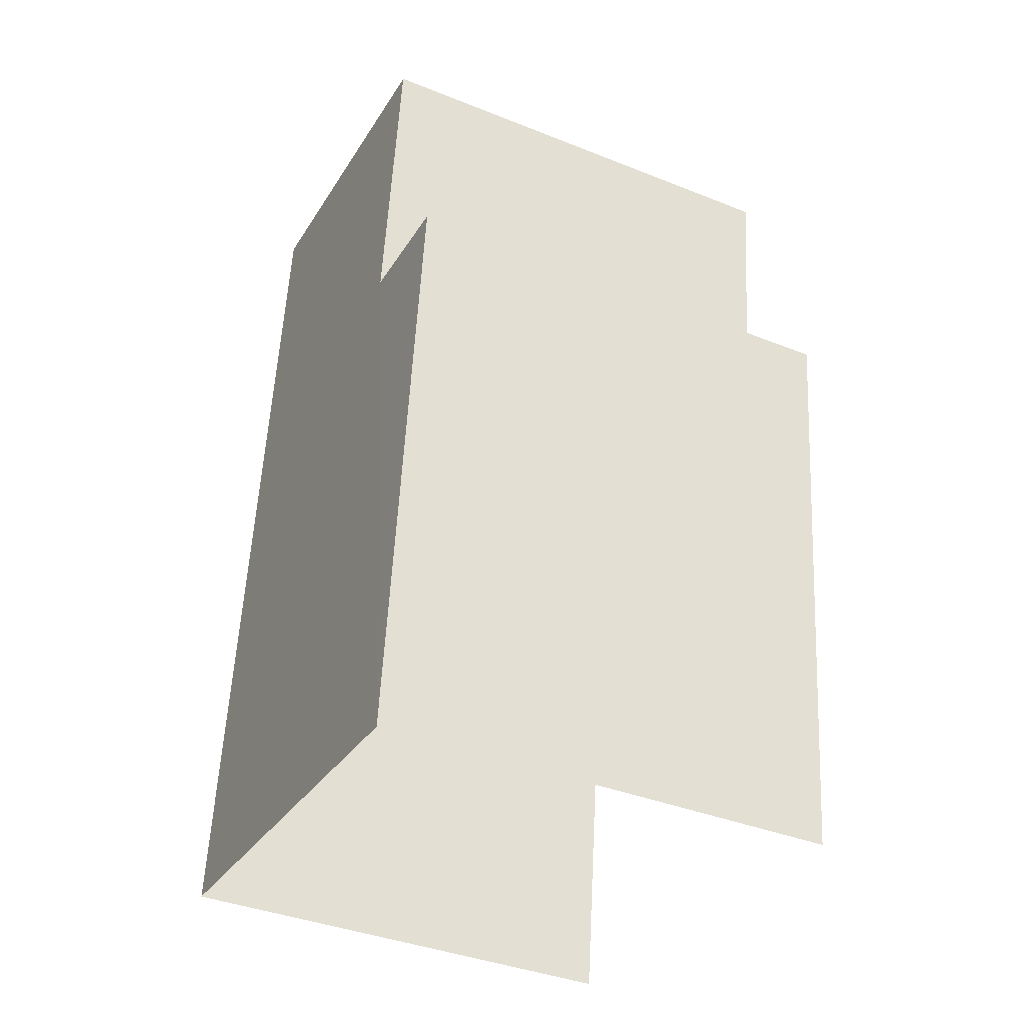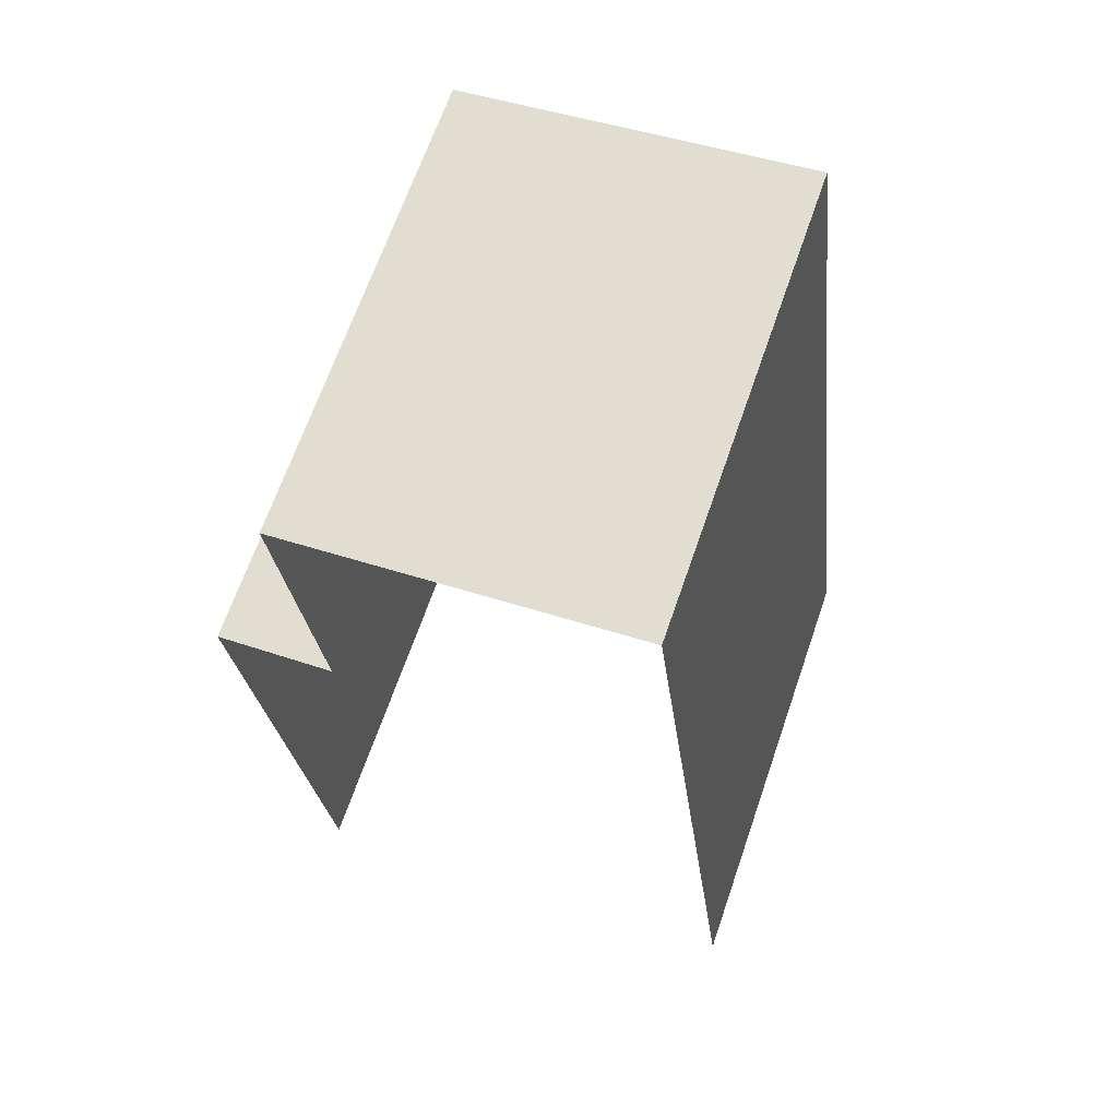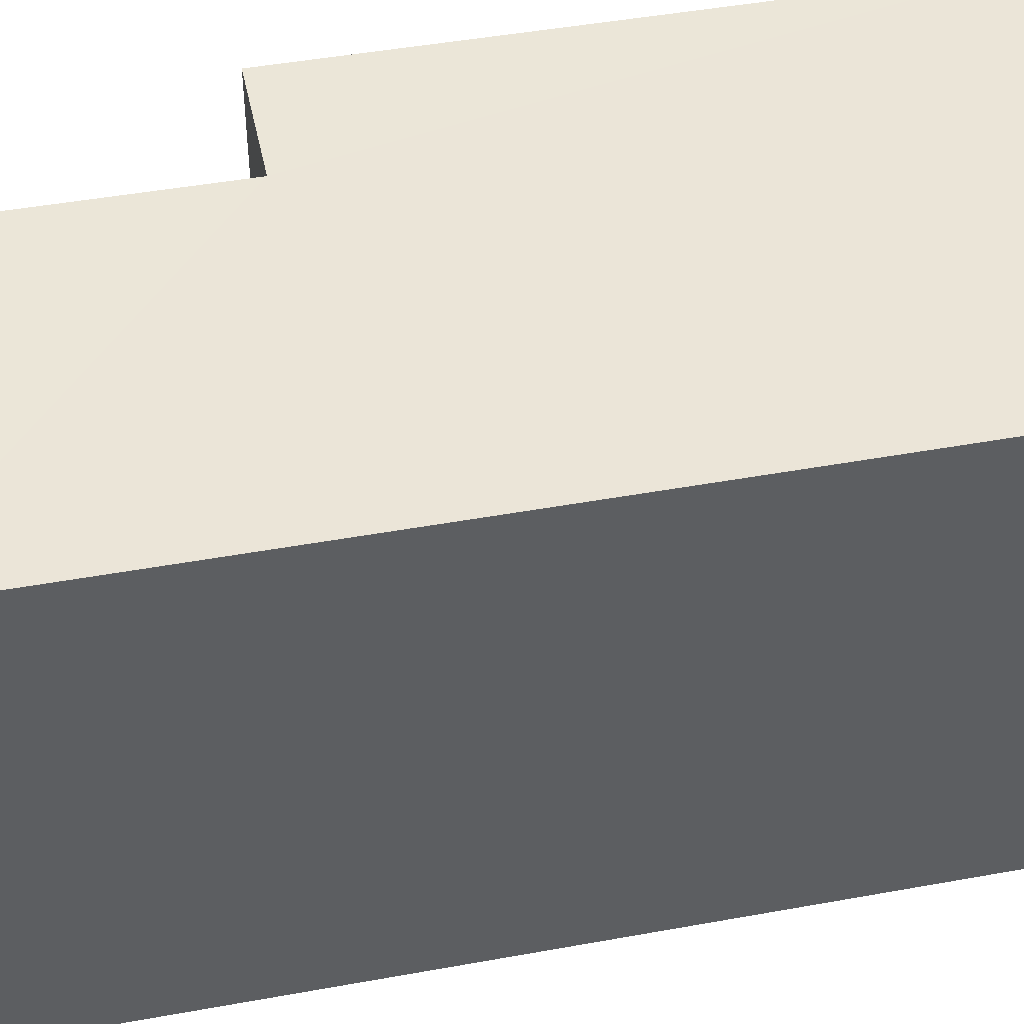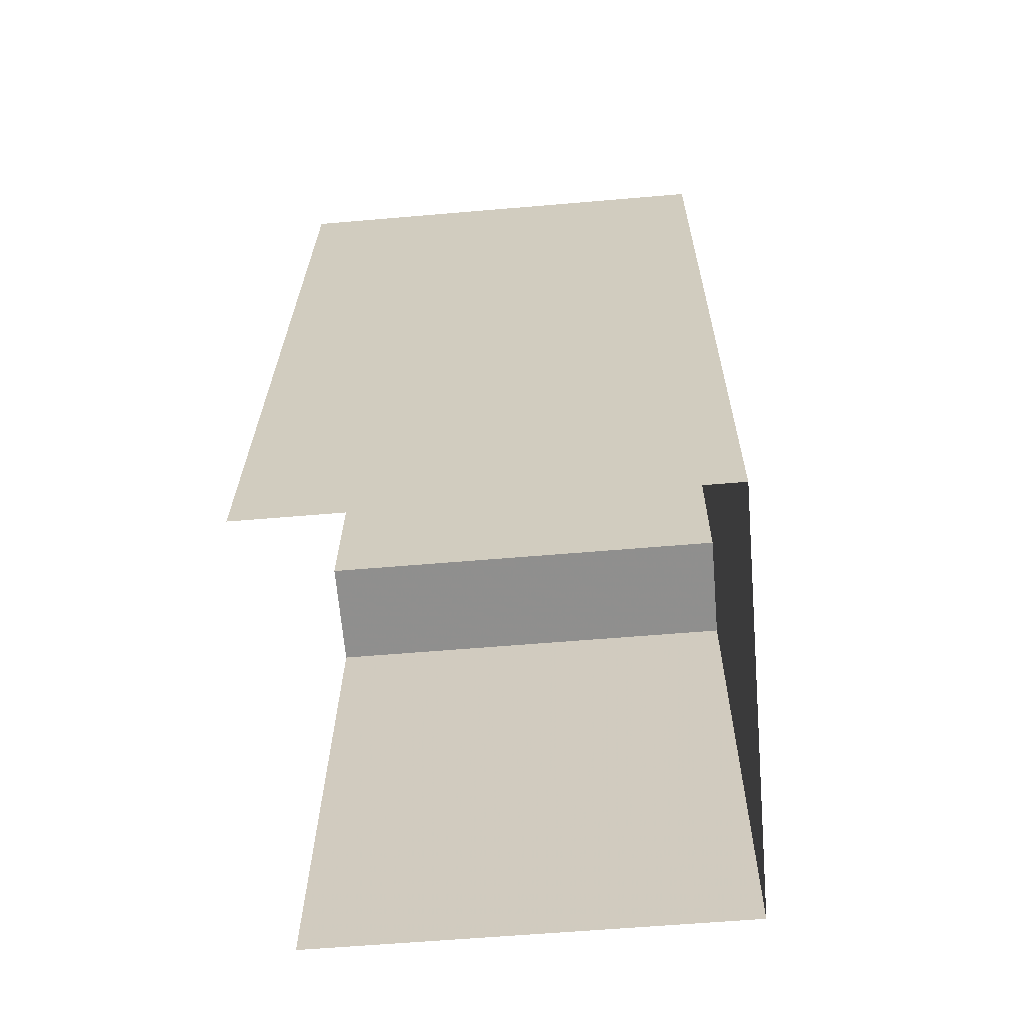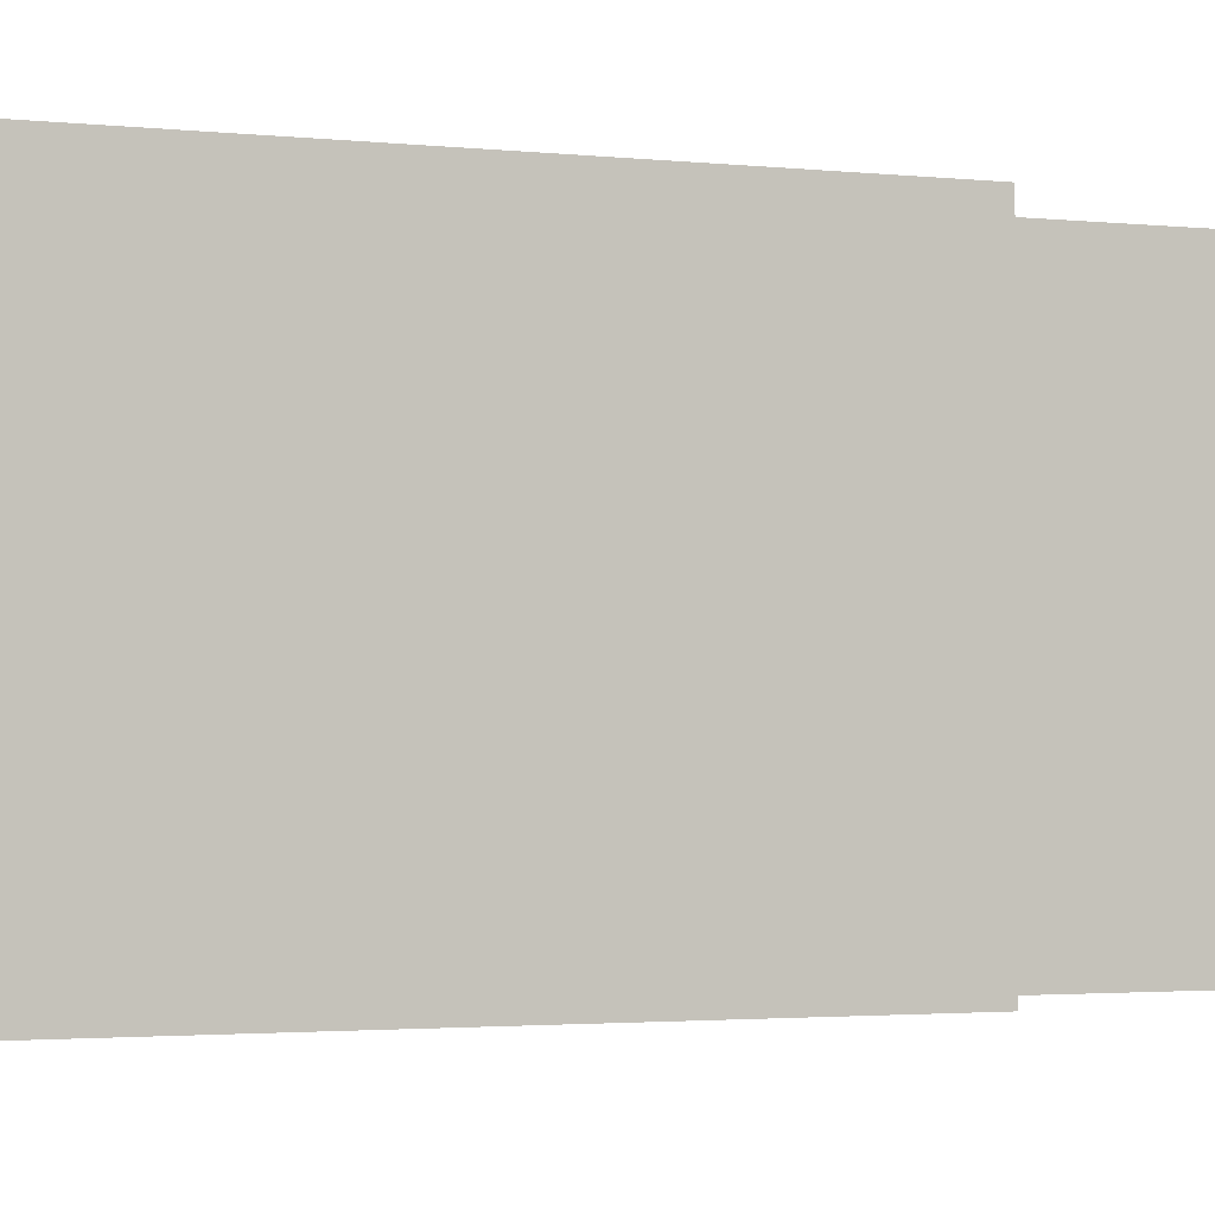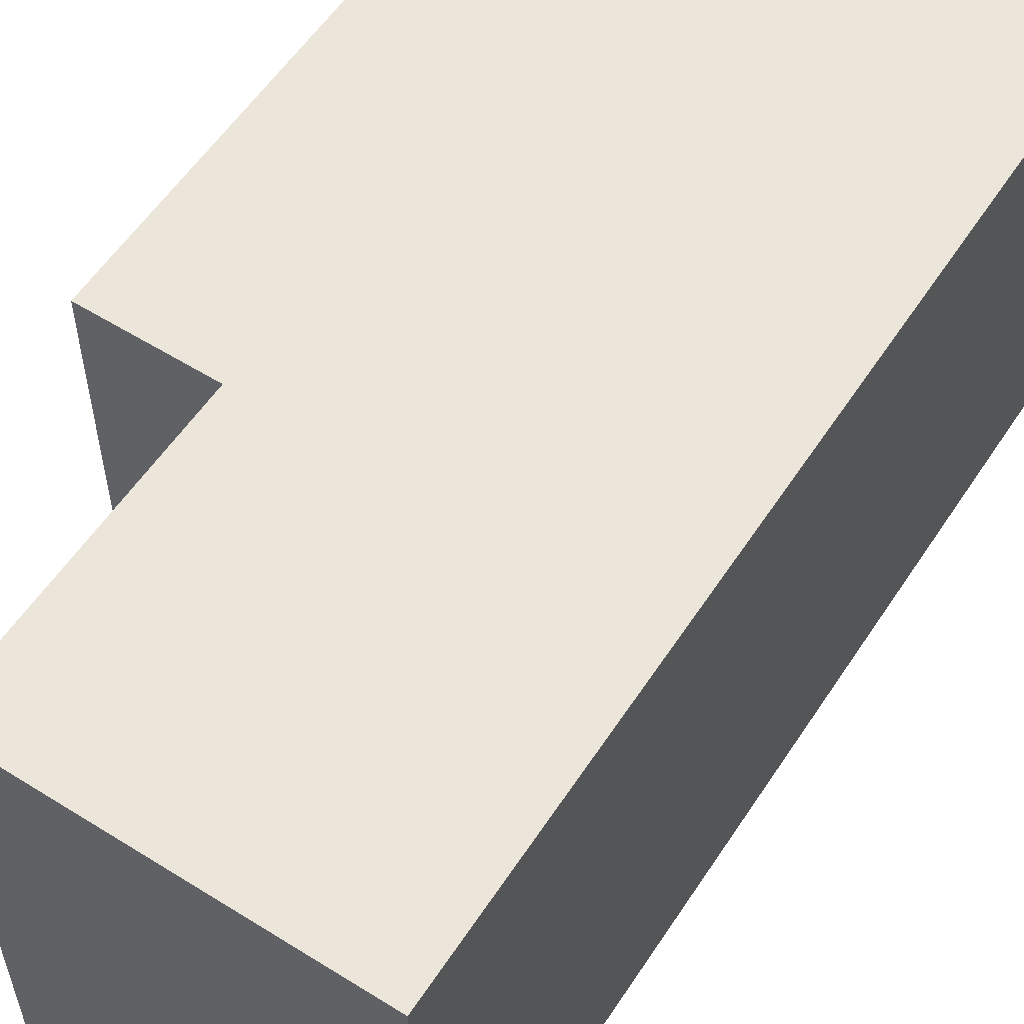
<metadata>
{"format":"obj","ext":"obj","renderer":"f3d","projection":"perspective","resolution":1024,"background":"white","views":[{"elev":-38.6,"azim":63.5,"up":"+Y"},{"elev":66.9,"azim":-160.7,"up":"+Y"},{"elev":46.1,"azim":-108.4,"up":"+Z"},{"elev":-58.1,"azim":-85.0,"up":"+Y"},{"elev":-2.2,"azim":61.7,"up":"+Z"},{"elev":57.3,"azim":-153.7,"up":"+Z"}]}
</metadata>
<code>
v -2.233e+05 -1.268e+05 19.73
v -2.233e+05 -1.268e+05 19.73
v -2.233e+05 -1.268e+05 19.73
v -2.233e+05 -1.268e+05 19.73
v -2.233e+05 -1.268e+05 19.73
v -2.233e+05 -1.268e+05 19.73
v -2.233e+05 -1.268e+05 23.19
v -2.233e+05 -1.268e+05 23.19
v -2.233e+05 -1.268e+05 23.19
v -2.233e+05 -1.268e+05 23.19
v -2.233e+05 -1.268e+05 23.19
v -2.233e+05 -1.268e+05 23.19
f 1 2 3
f 3 2 4
f 1 5 2
f 4 2 6
f 10 3 4
f 11 10 4
f 7 8 9
f 8 10 9
f 9 11 12
f 9 10 11
f 9 6 2
f 9 12 6
f 7 5 1
f 8 7 1
f 11 4 6
f 12 11 6
f 10 1 3
f 10 8 1
f 9 2 5
f 7 9 5

</code>
